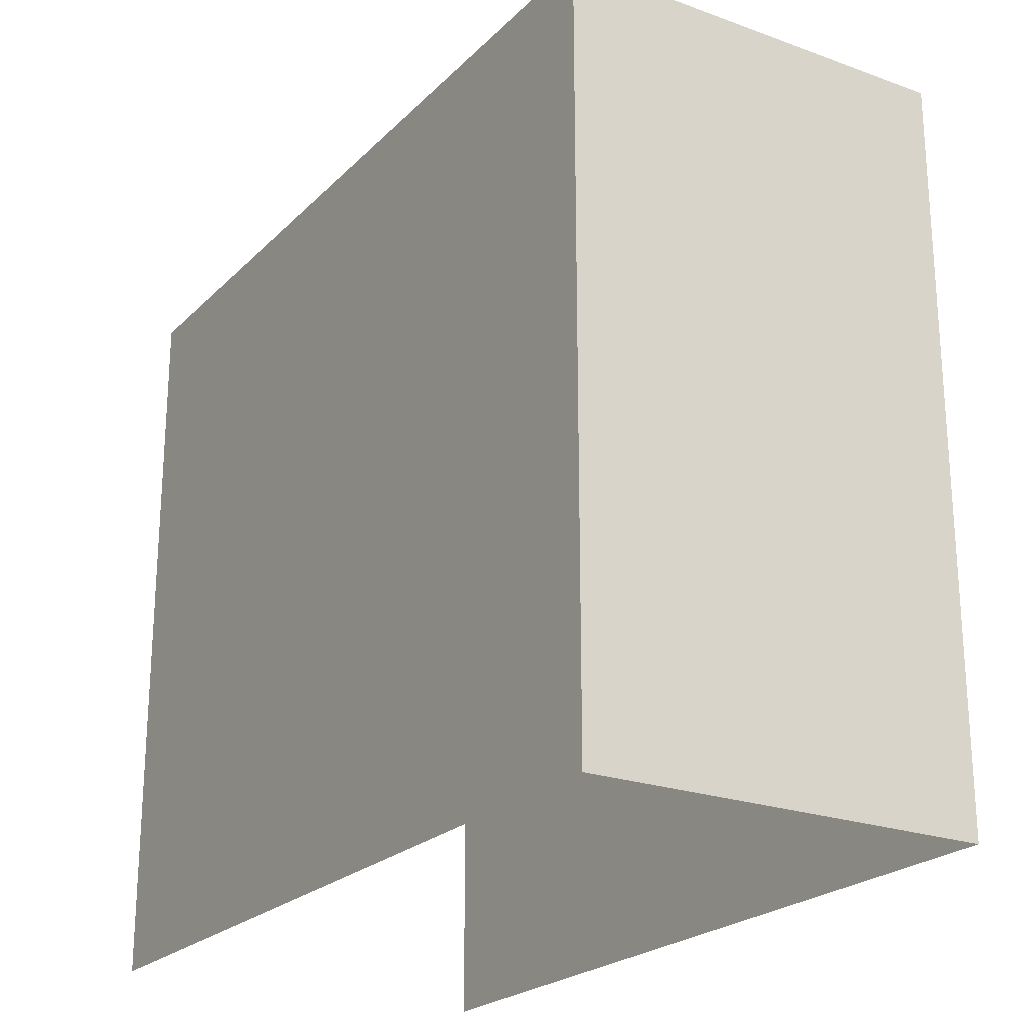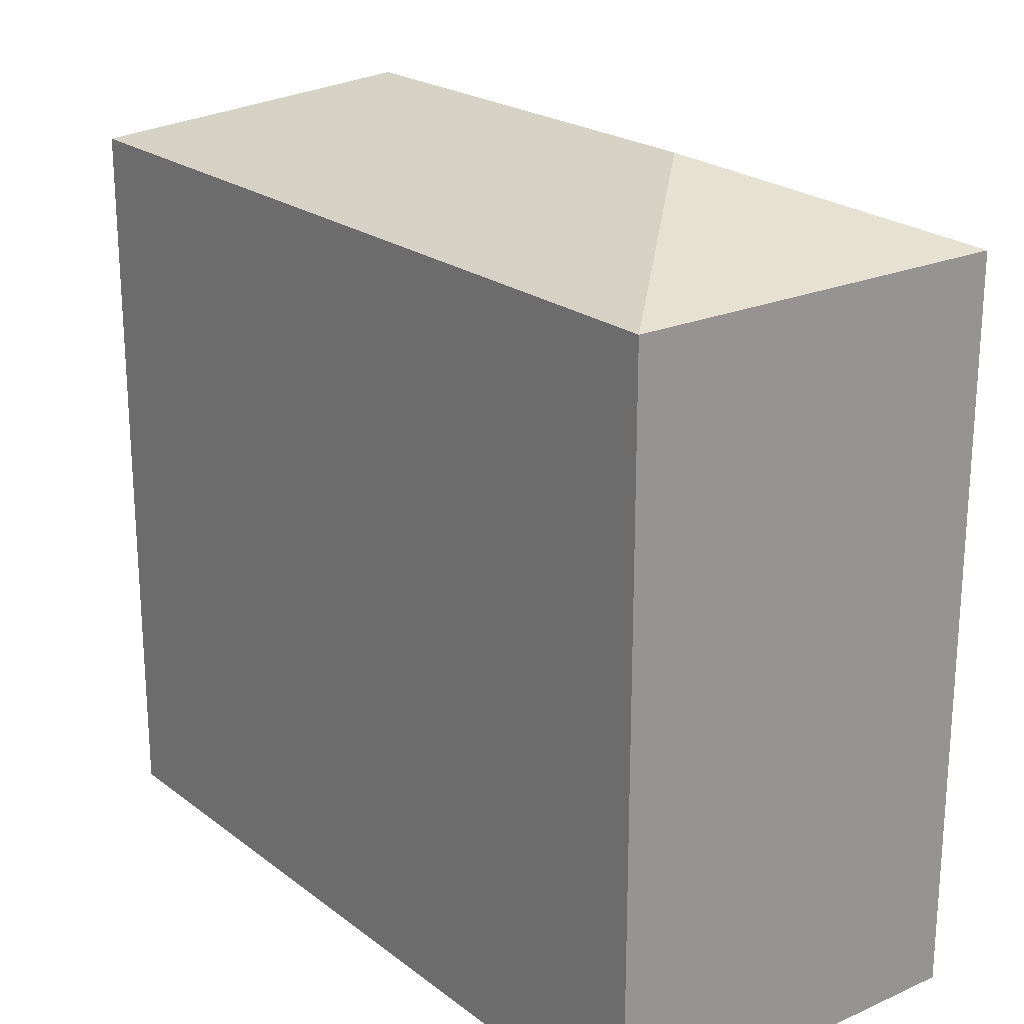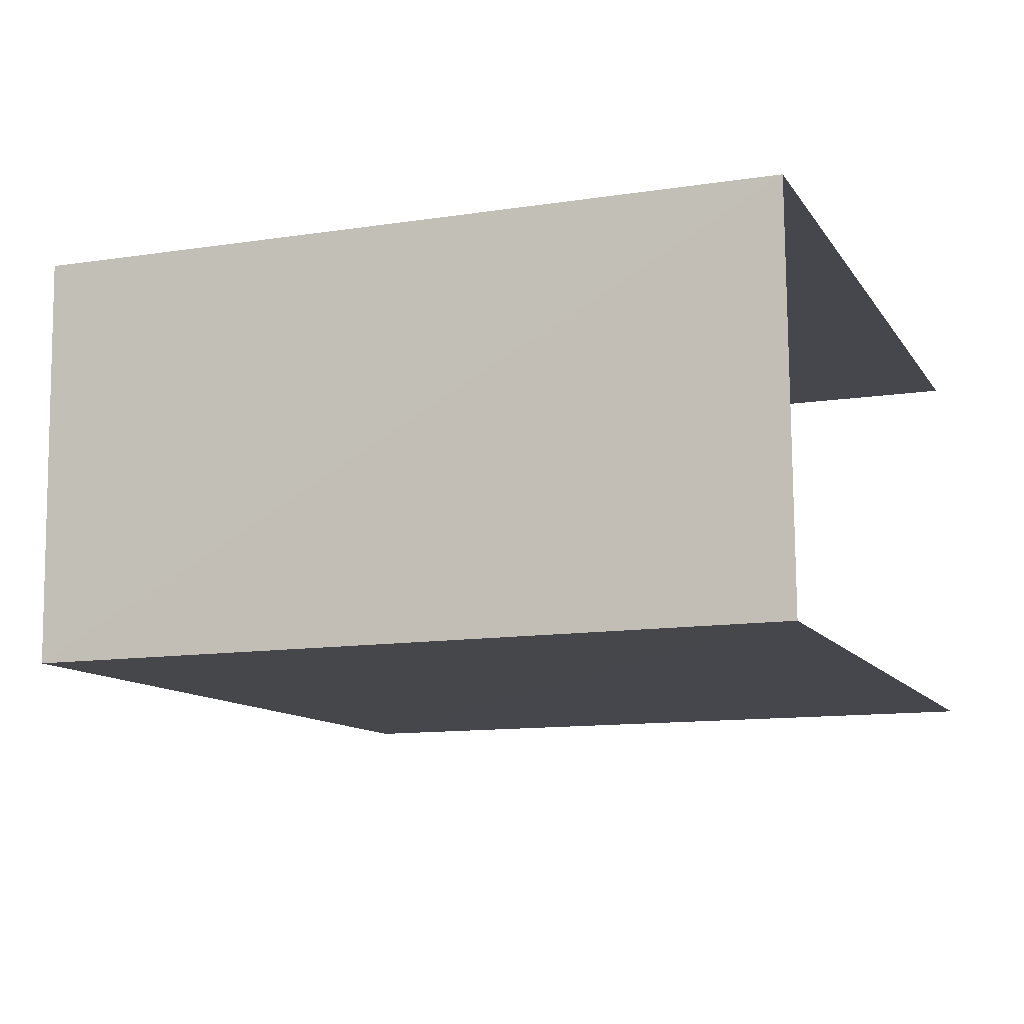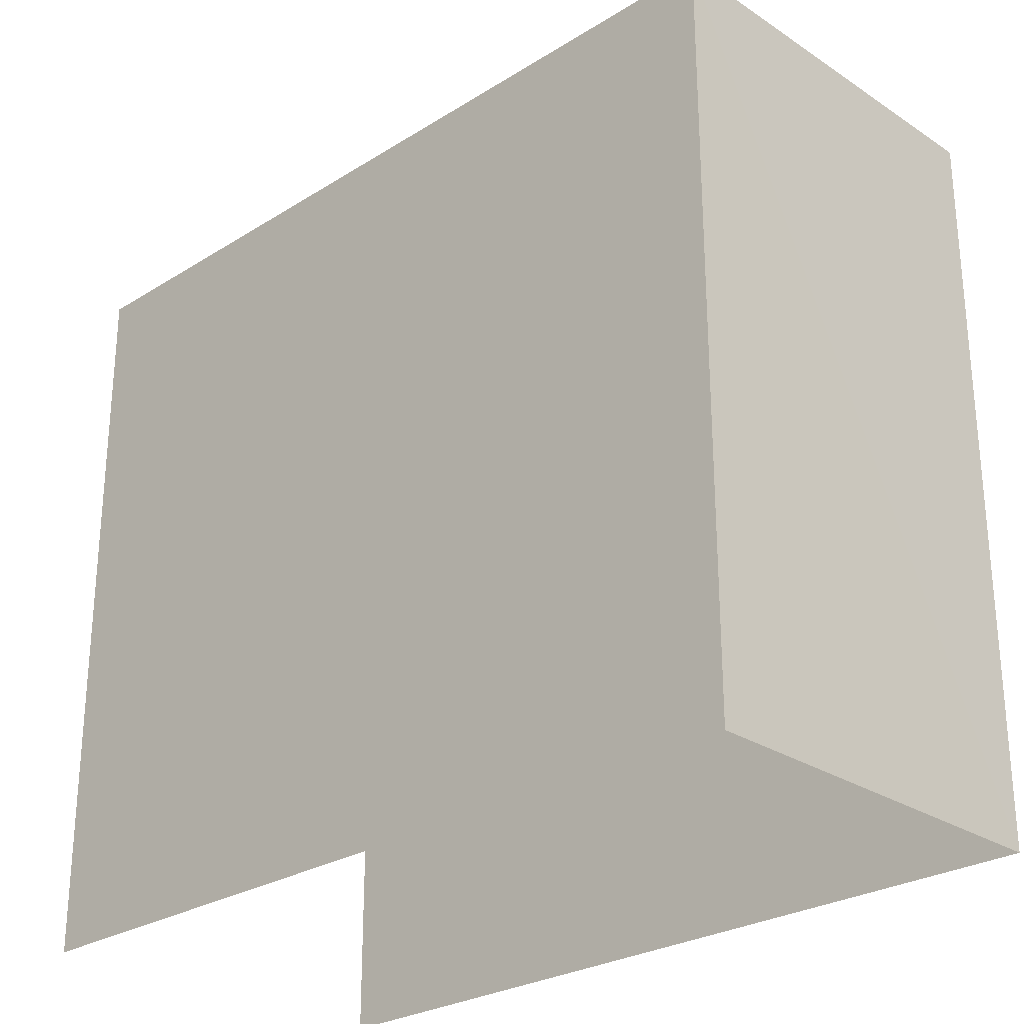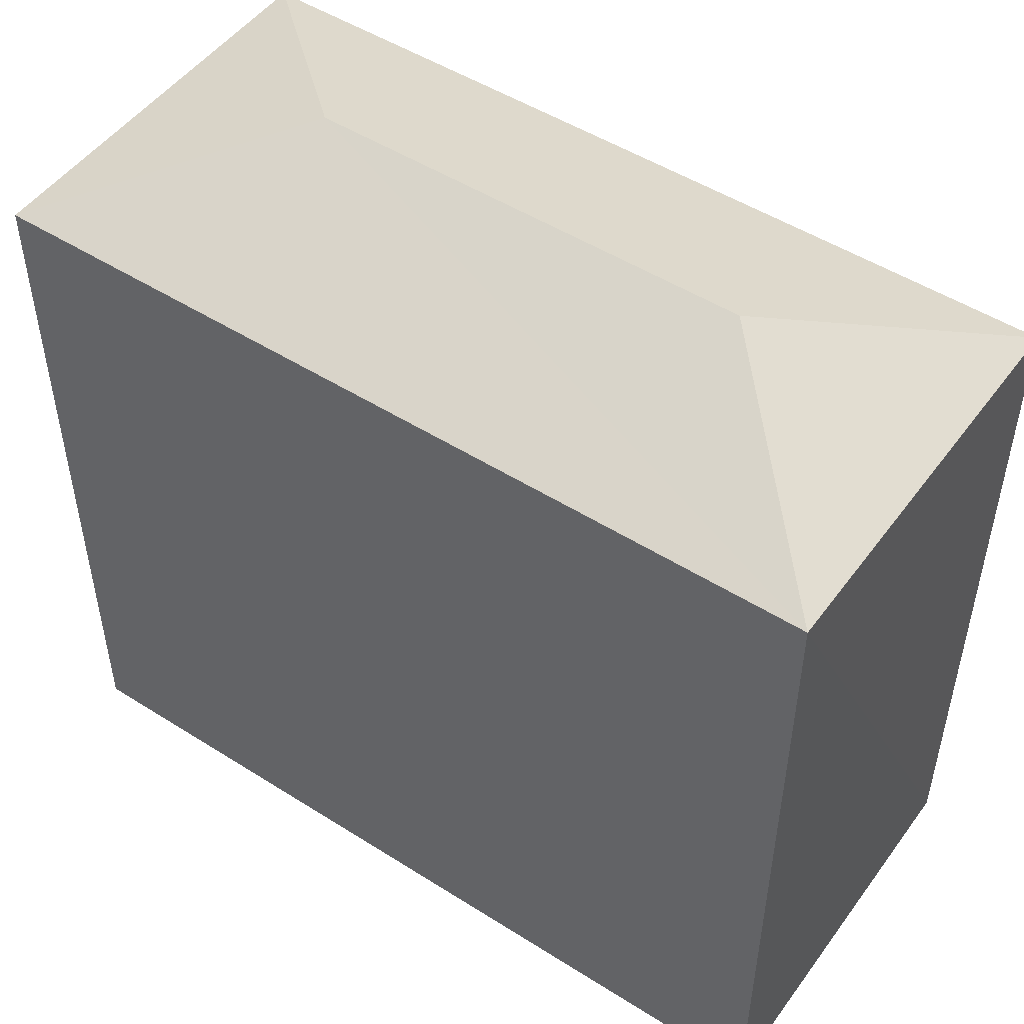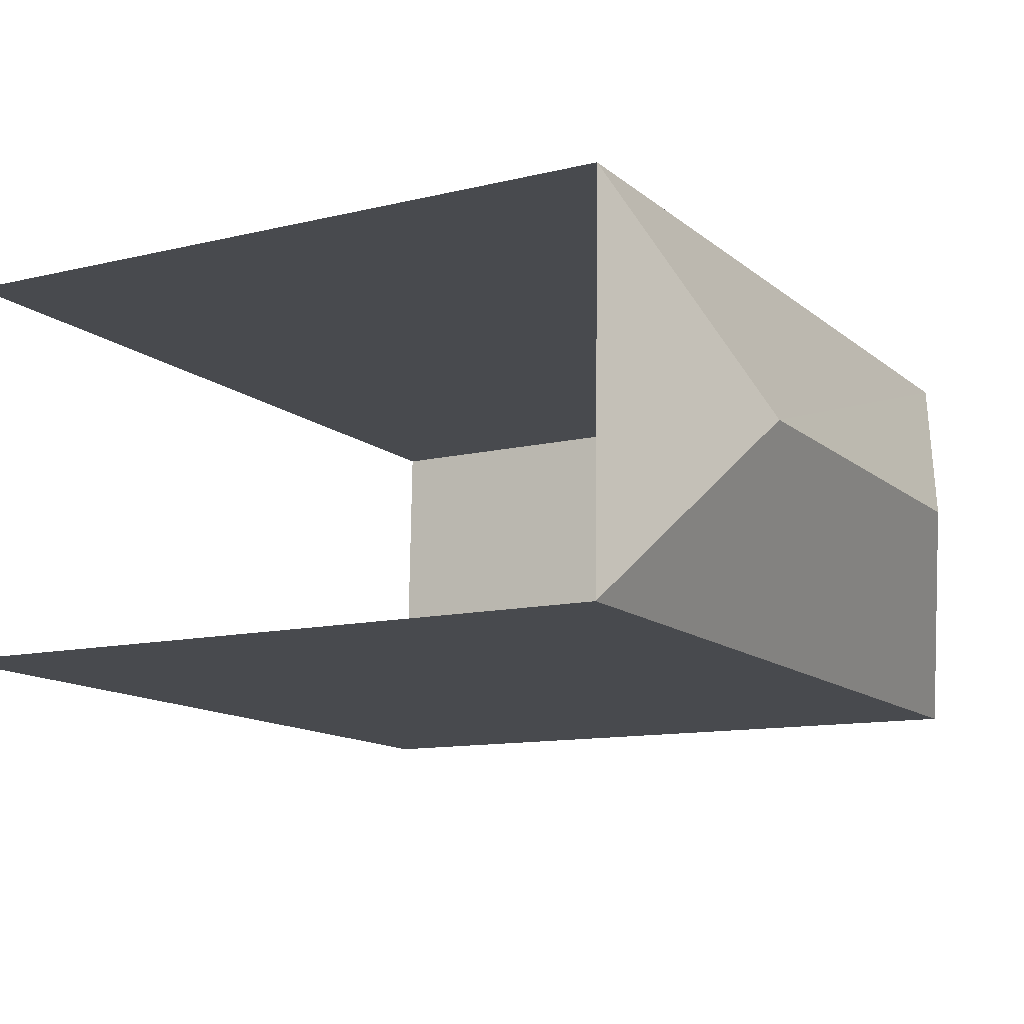
<metadata>
{"format":"obj","ext":"obj","renderer":"f3d","projection":"perspective","resolution":1024,"background":"white","views":[{"elev":-22.8,"azim":56.6,"up":"+Z"},{"elev":21.8,"azim":51.0,"up":"+Z"},{"elev":-12.3,"azim":109.9,"up":"+Y"},{"elev":-26.9,"azim":42.6,"up":"+Z"},{"elev":49.9,"azim":33.5,"up":"+Z"},{"elev":-11.6,"azim":-59.7,"up":"+Y"}]}
</metadata>
<code>
v -3.735e+05 -1.055e+05 21.57
v -3.735e+05 -1.055e+05 21.56
v -3.735e+05 -1.055e+05 21.56
v -3.735e+05 -1.055e+05 21.57
v -3.735e+05 -1.055e+05 31.68
v -3.735e+05 -1.055e+05 30.7
v -3.735e+05 -1.055e+05 30.7
v -3.735e+05 -1.055e+05 31.68
v -3.735e+05 -1.055e+05 30.7
v -3.735e+05 -1.055e+05 30.7
f 1 2 3
f 1 4 2
f 10 2 4
f 10 9 2
f 5 6 7
f 8 9 10
f 8 6 5
f 8 10 6
f 7 9 8
f 5 7 8
f 9 3 2
f 9 7 3
f 10 4 1
f 6 10 1
f 6 1 3
f 7 6 3

</code>
